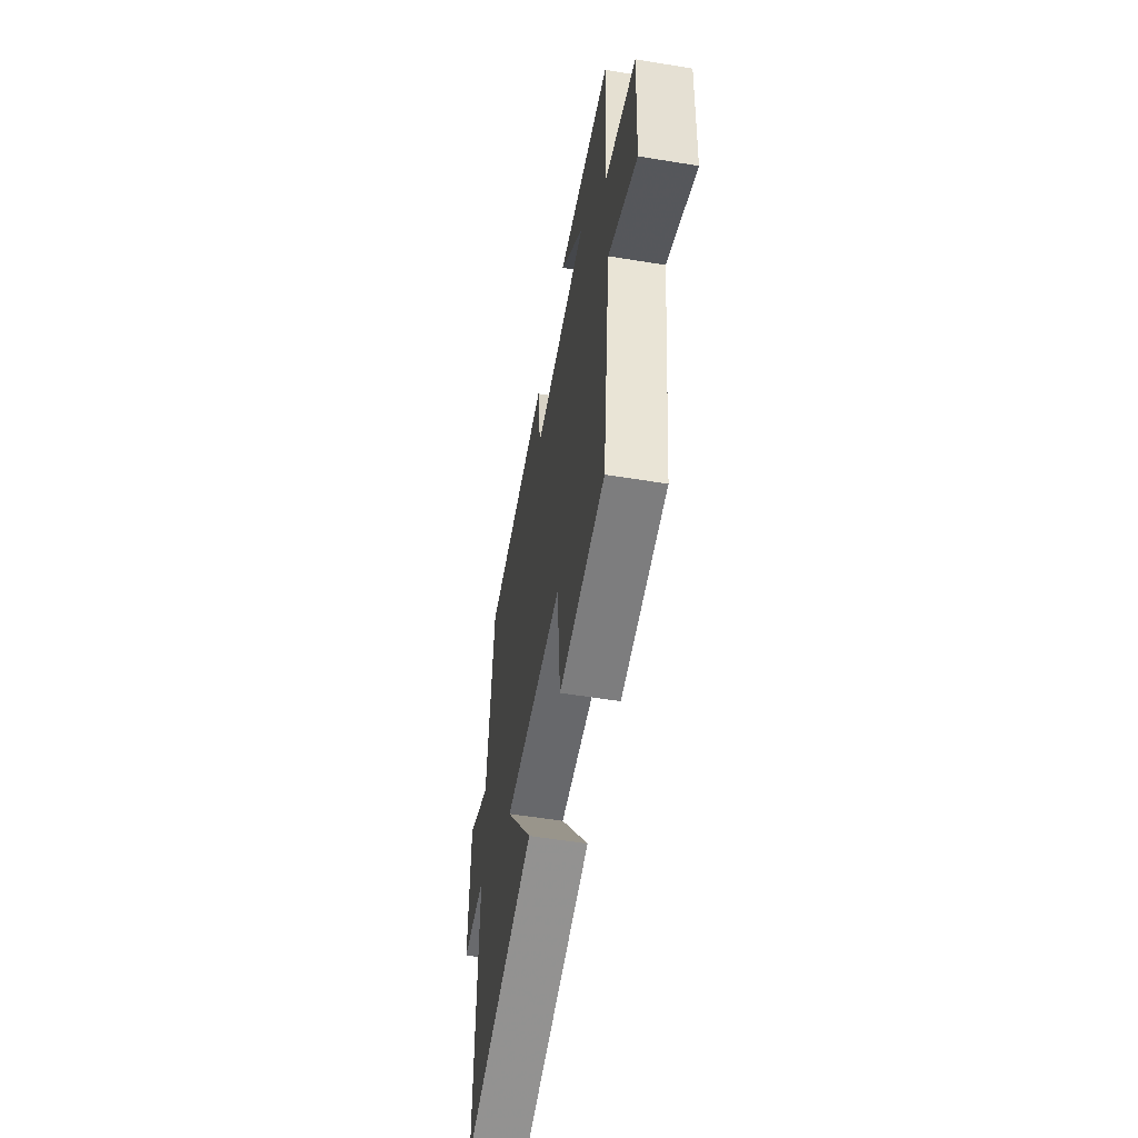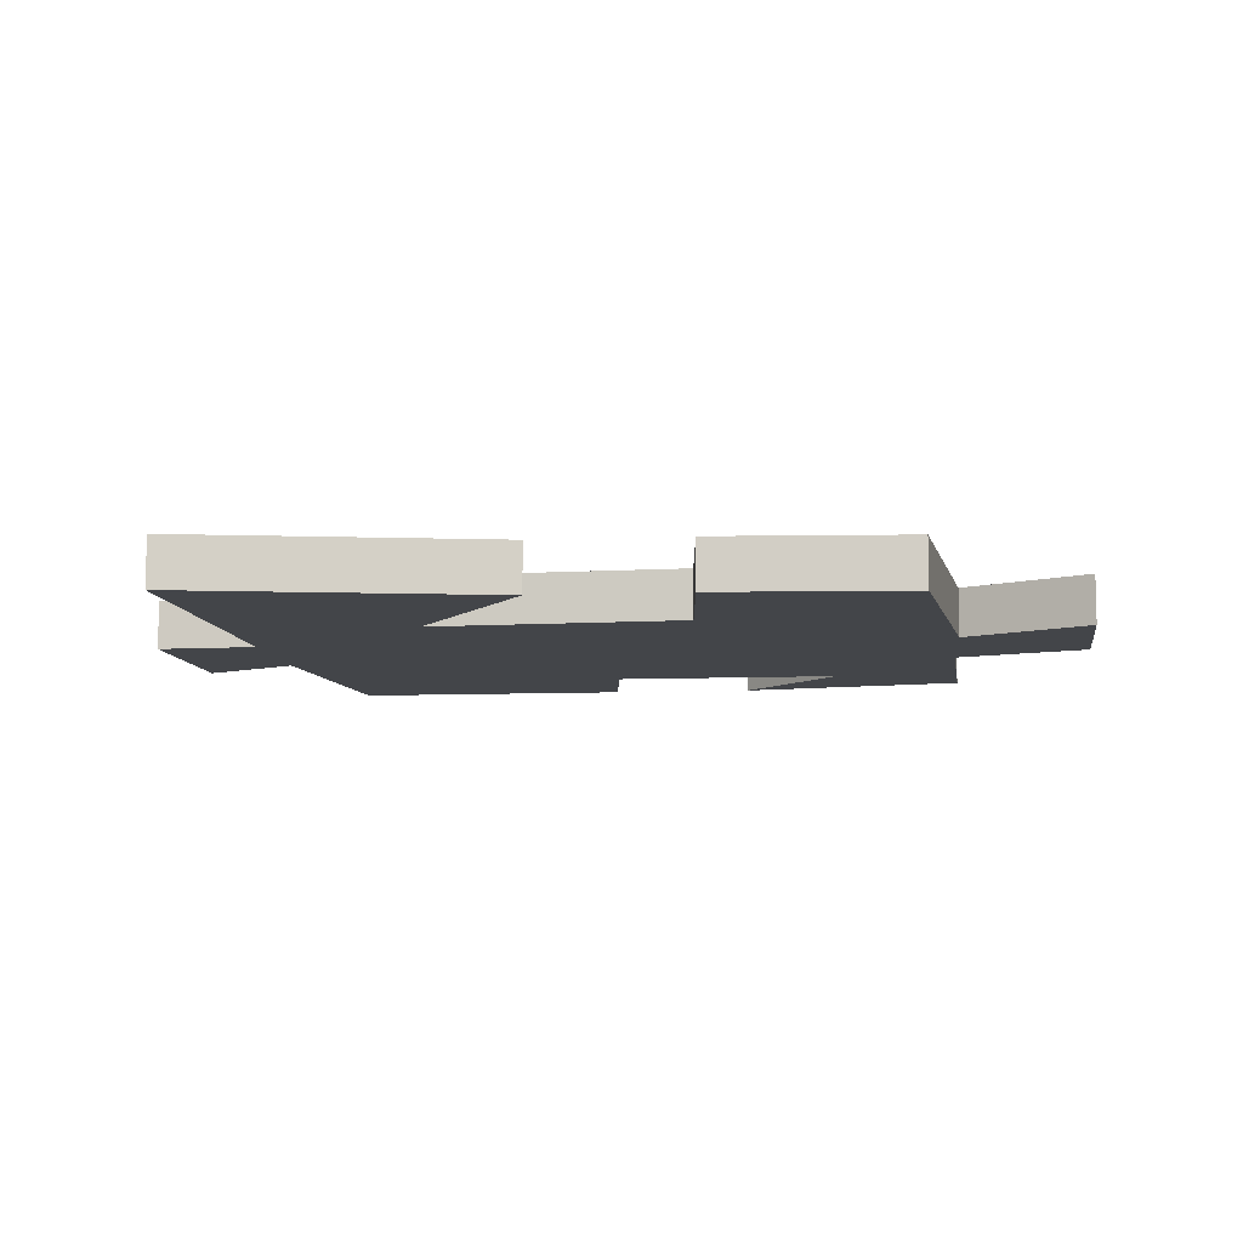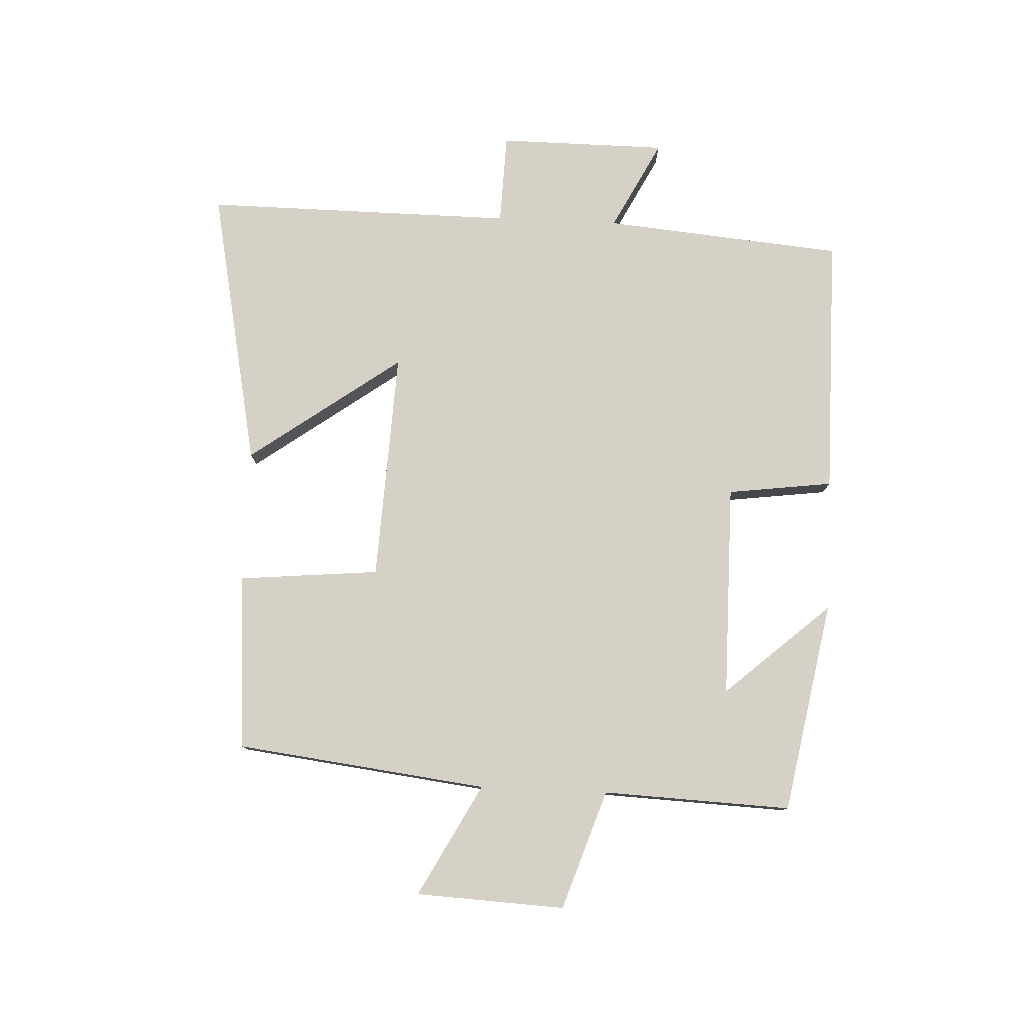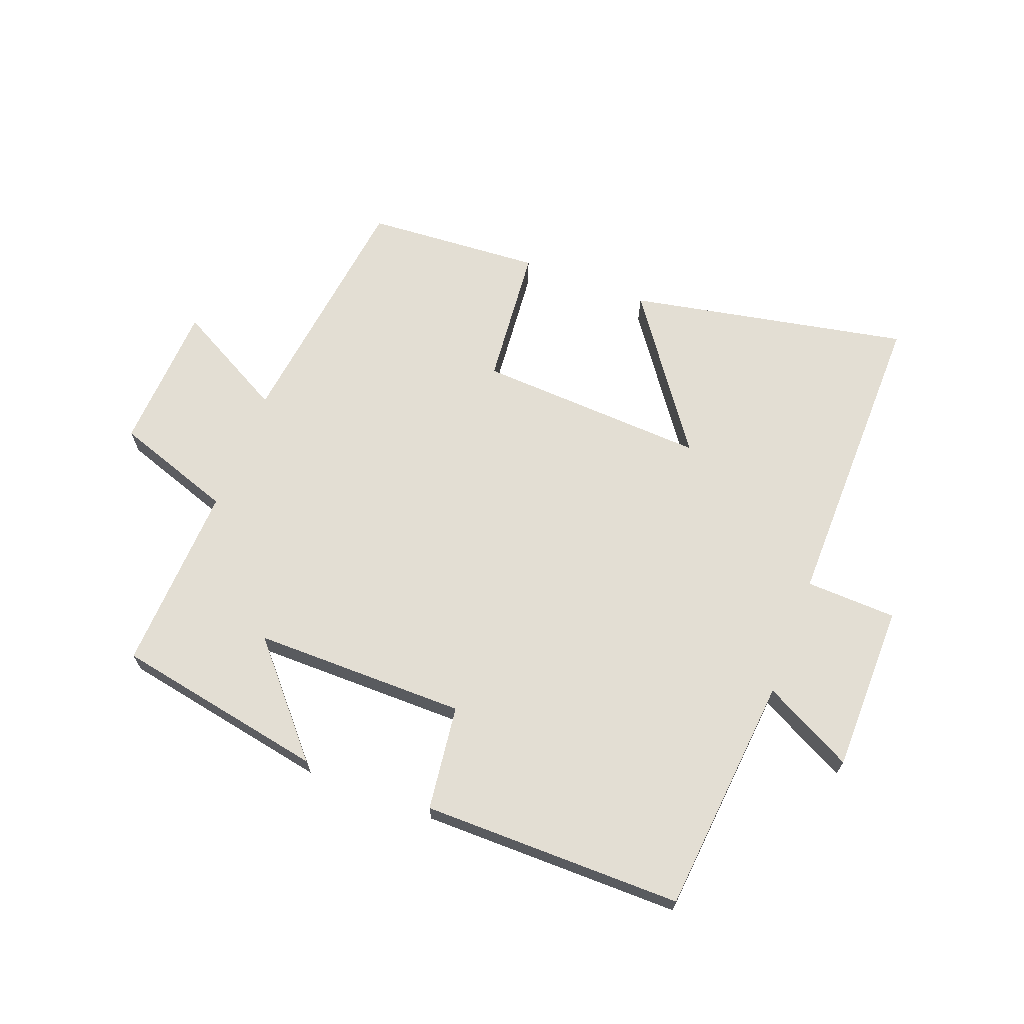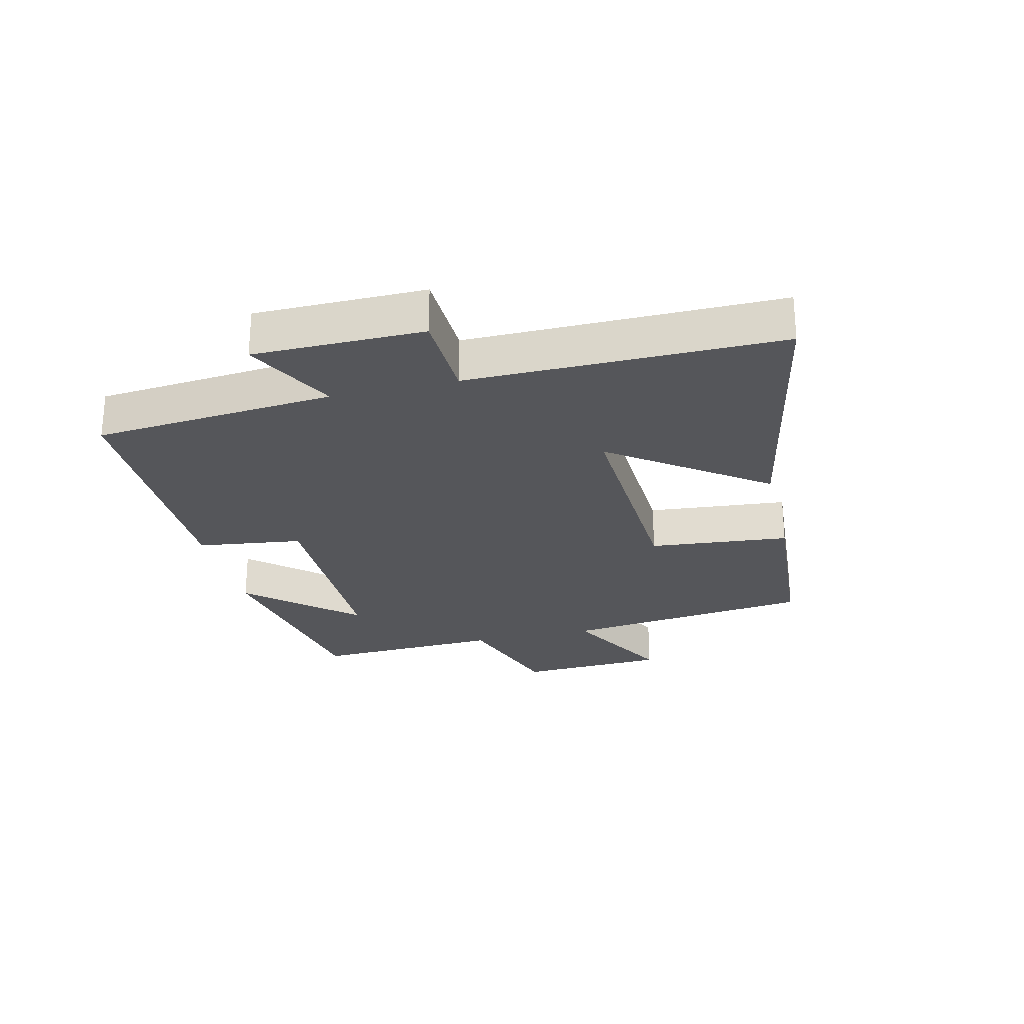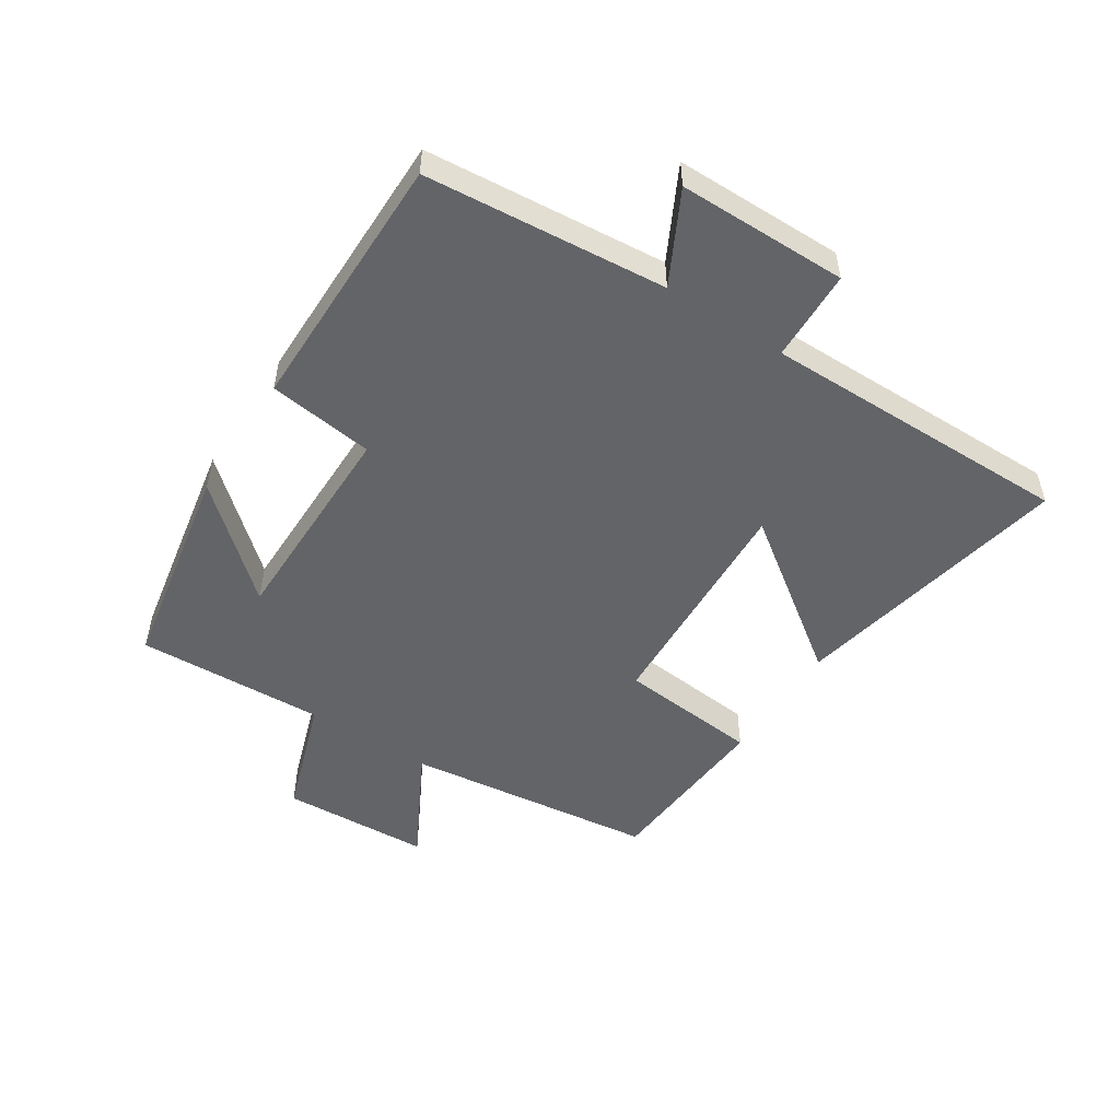
<metadata>
{"format":"obj","ext":"obj","renderer":"f3d","projection":"perspective","resolution":1024,"background":"white","views":[{"elev":-55.1,"azim":-99.8,"up":"+Z"},{"elev":-8.7,"azim":-173.7,"up":"+Y"},{"elev":78.7,"azim":-87.5,"up":"+Y"},{"elev":67.3,"azim":21.0,"up":"+Y"},{"elev":-25.9,"azim":103.5,"up":"+Y"},{"elev":-51.1,"azim":57.0,"up":"+Y"}]}
</metadata>
<code>
v 0.465 0.07 0.5
v 0.5 0.07 0.113
v 0.645 0.07 0.188
v 0.647 0.07 -0.084
v 0.5 0.07 -0.089
v 0.504 0.07 -0.59
v 0.051 0.07 -0.5
v 0.228 0.07 -0.255
v -0.144 0.07 -0.273
v -0.165 0.07 -0.5
v -0.45 0.07 -0.48
v -0.5 0.07 -0.075
v -0.68 0.07 -0.172
v -0.692 0.07 0.068
v -0.5 0.07 0.133
v -0.513 0.07 0.437
v -0.172 0.07 0.5
v -0.322 0.07 0.33
v 0.022 0.07 0.33
v 0.044 0.07 0.5
v 0.465 0 0.5
v 0.5 0 0.113
v 0.645 0 0.188
v 0.647 0 -0.084
v 0.5 0 -0.089
v 0.504 0 -0.59
v 0.051 0 -0.5
v 0.228 0 -0.255
v -0.144 0 -0.273
v -0.165 0 -0.5
v -0.45 0 -0.48
v -0.5 0 -0.075
v -0.68 0 -0.172
v -0.692 0 0.068
v -0.5 0 0.133
v -0.513 0 0.437
v -0.172 0 0.5
v -0.322 0 0.33
v 0.022 0 0.33
v 0.044 0 0.5
f 19 20 1 2
f 18 19 2
f 15 16 17 18
f 15 18 2
f 12 13 14 15
f 12 15 2
f 9 10 11 12
f 8 9 12 2
f 5 6 7 8
f 5 8 2 3
f 3 4 5
f 22 21 40 39
f 22 39 38
f 38 37 36 35
f 22 38 35
f 35 34 33 32
f 22 35 32
f 32 31 30 29
f 22 32 29 28
f 28 27 26 25
f 23 22 28 25
f 25 24 23
f 1 21 22 2
f 2 22 23 3
f 3 23 24 4
f 4 24 25 5
f 5 25 26 6
f 6 26 27 7
f 7 27 28 8
f 8 28 29 9
f 9 29 30 10
f 10 30 31 11
f 11 31 32 12
f 12 32 33 13
f 13 33 34 14
f 14 34 35 15
f 15 35 36 16
f 16 36 37 17
f 17 37 38 18
f 18 38 39 19
f 19 39 40 20
f 20 40 21 1

</code>
